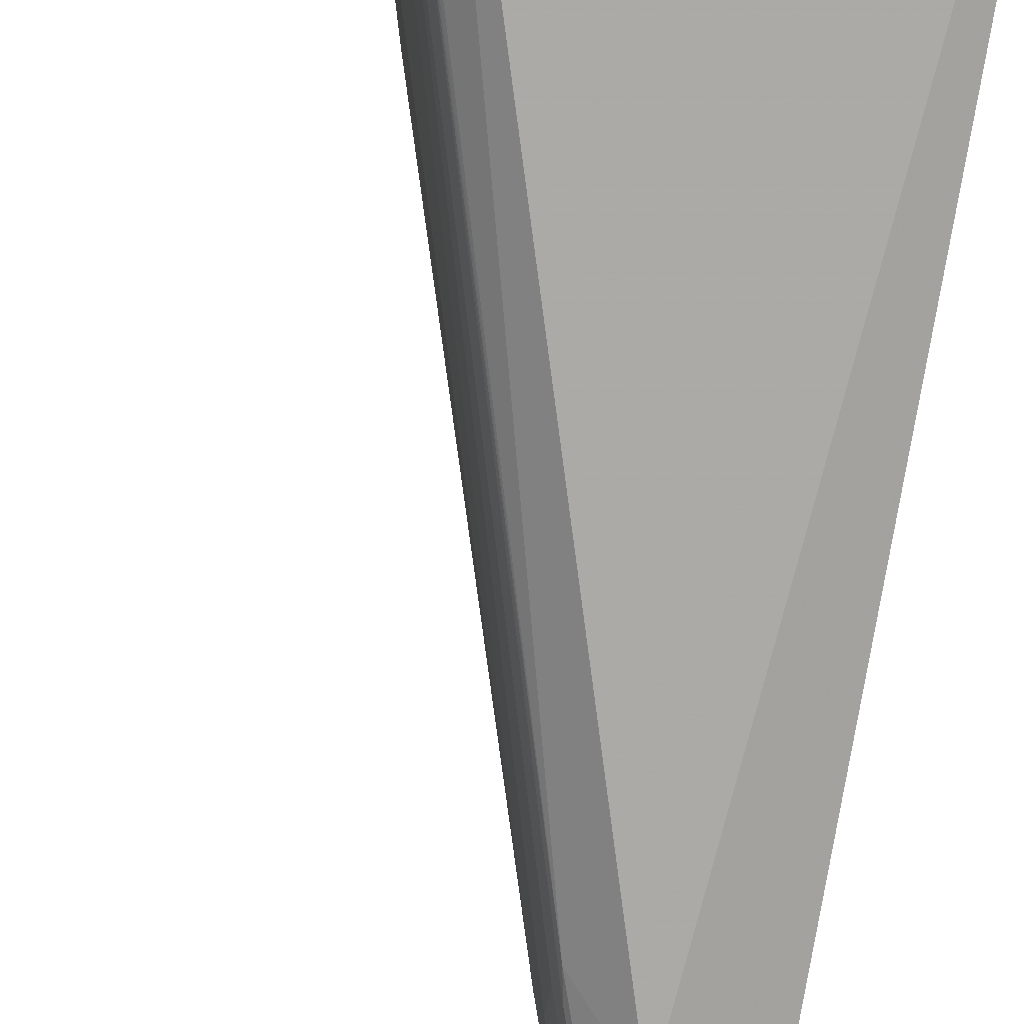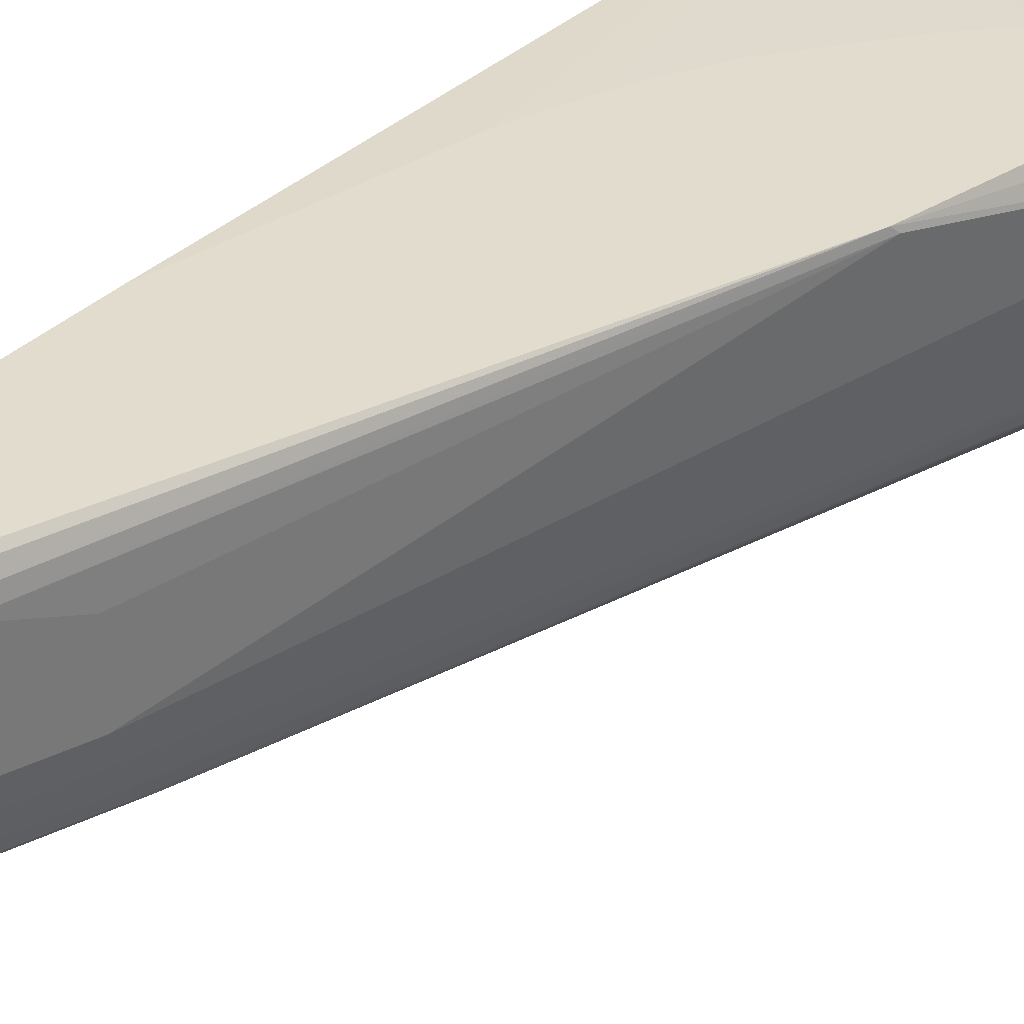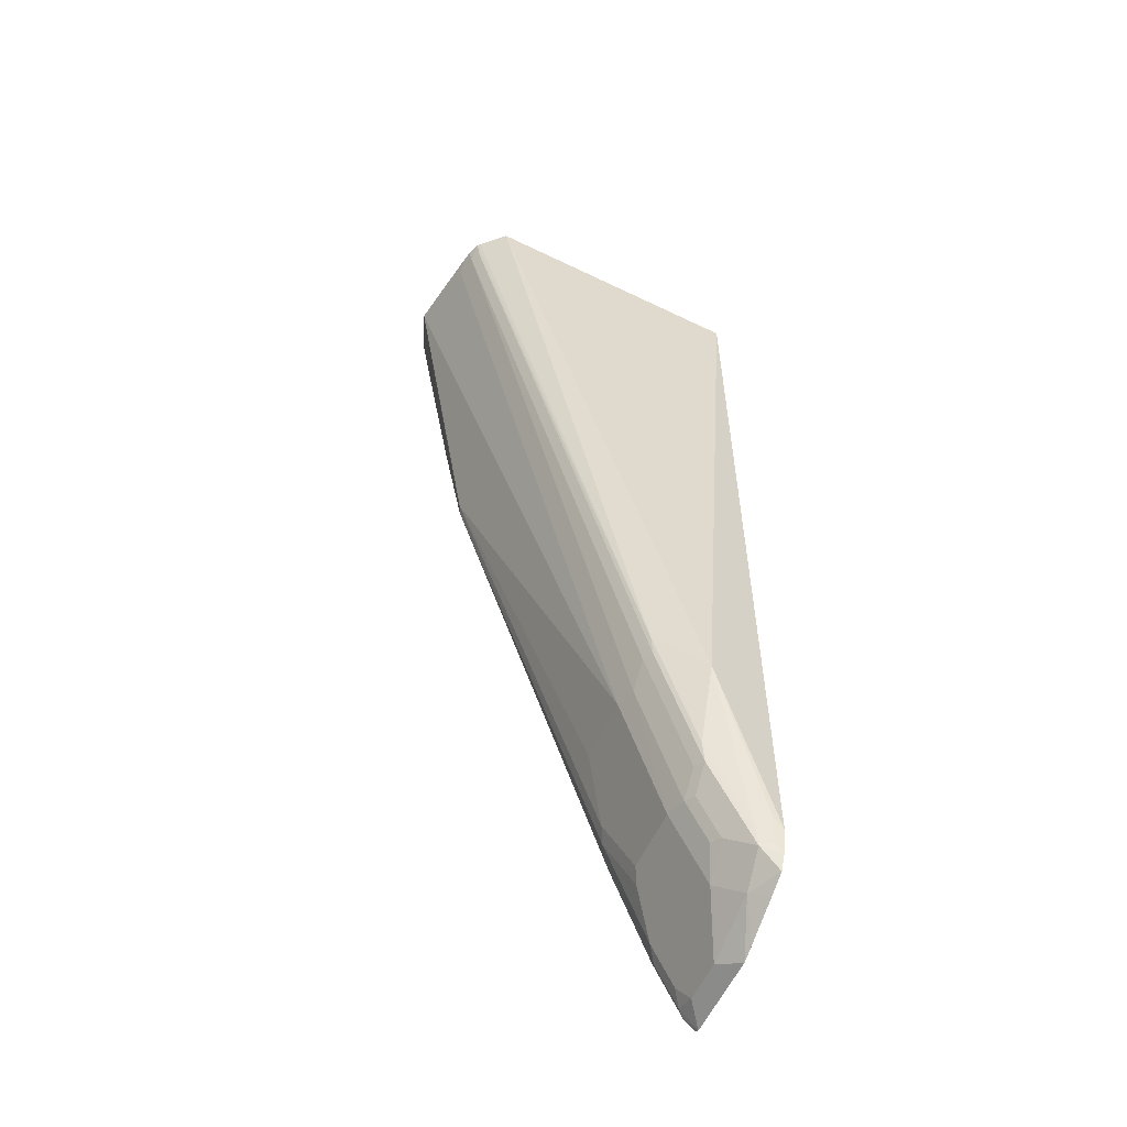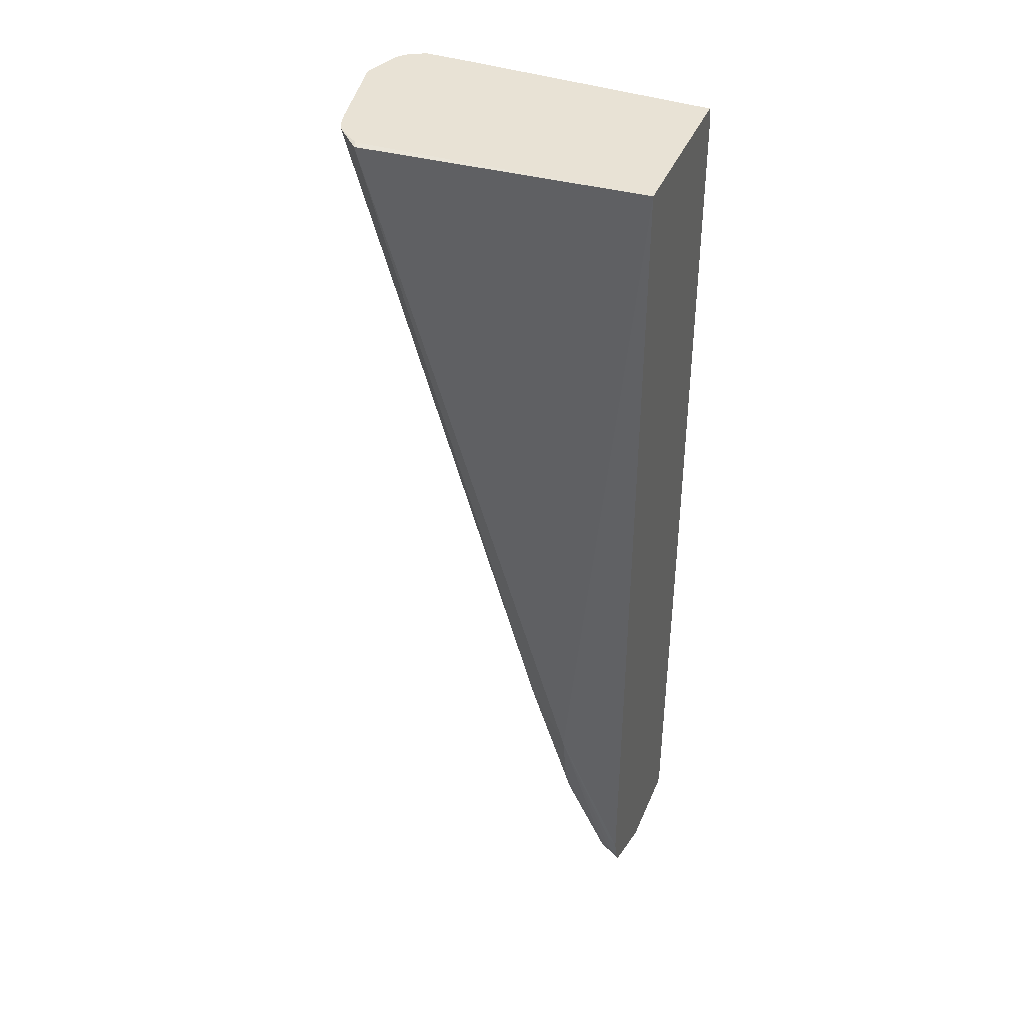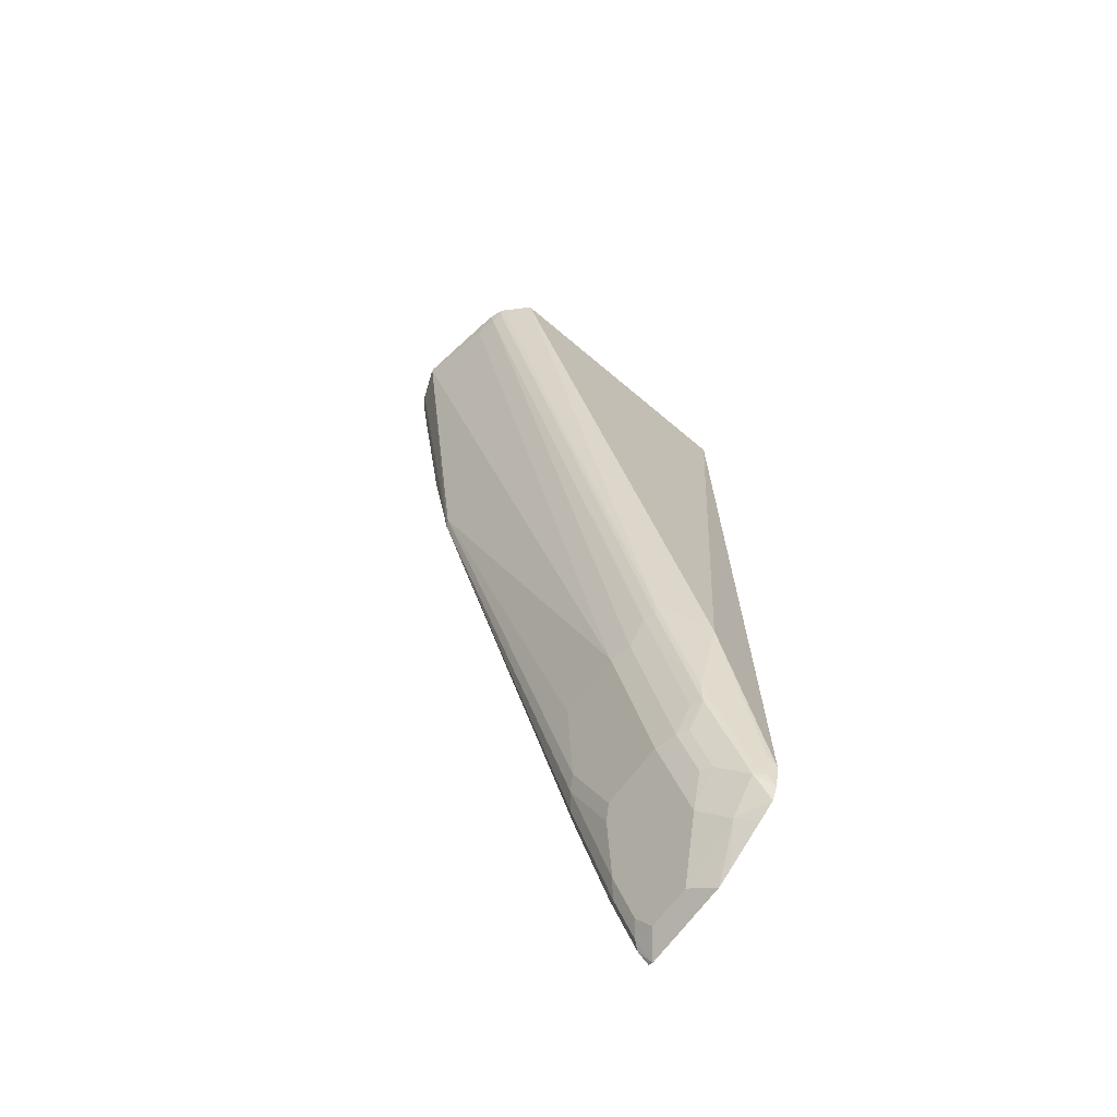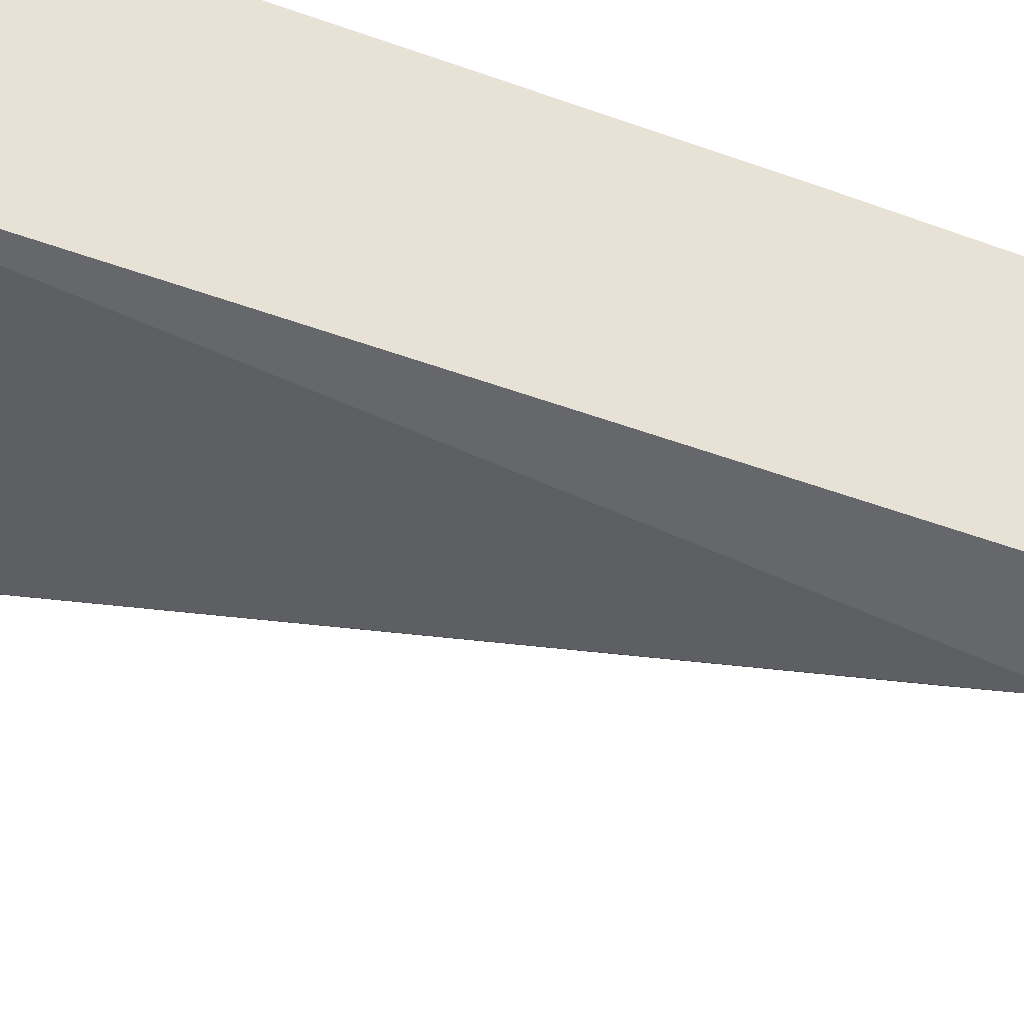
<metadata>
{"format":"obj","ext":"obj","renderer":"f3d","projection":"perspective","resolution":1024,"background":"white","views":[{"elev":-74.9,"azim":-9.3,"up":"+Y"},{"elev":34.6,"azim":-141.7,"up":"+Y"},{"elev":-56.1,"azim":-23.7,"up":"+Z"},{"elev":40.9,"azim":21.6,"up":"+Z"},{"elev":-69.8,"azim":-36.8,"up":"+Z"},{"elev":-38.6,"azim":64.0,"up":"+Y"}]}
</metadata>
<code>
v -0.3899 -0.1578 0.07412
v -0.3896 -0.1546 0.07412
v -0.3899 -0.156 0.07277
v -0.3743 -0.2287 0.06237
v -0.3743 -0.2405 0.07412
v -0.3787 -0.1248 0.07412
v -0.3094 -0.09888 -0.2131
v -0.3119 -0.104 -0.2079
v -0.1872 -0.2079 -0.603
v -0.3691 -0.2495 0.05975
v -0.182 -0.2287 -0.6056
v -0.3723 -0.2495 0.07412
v -0.3757 -0.1187 0.07412
v -0.3302 -0.09888 -0.1091
v -0.147 -0.09888 -0.6913
v -0.1534 -0.104 -0.6862
v -0.1612 -0.1144 -0.6758
v -0.1664 -0.1248 -0.6654
v -0.1872 -0.1456 -0.603
v -0.1456 -0.2079 -0.7278
v -0.3639 -0.2599 0.05713
v -0.3676 -0.2616 0.07412
v -0.182 -0.2495 -0.5848
v -0.1404 -0.2287 -0.7303
v -0.3673 -0.1109 0.07412
v -0.3673 -0.1109 0.06237
v -0.3691 -0.1144 0.05197
v -0.3351 -0.09888 -0.07008
v -0.1105 -0.09888 -0.785
v -0.1118 -0.104 -0.7902
v -0.1196 -0.1144 -0.7798
v -0.1404 -0.1352 -0.7382
v -0.1456 -0.1456 -0.7278
v -0.09879 -0.1144 -0.8214
v -0.09706 -0.1664 -0.8248
v -0.1109 -0.2079 -0.797
v -0.1196 -0.2287 -0.7719
v -0.1768 -0.2599 -0.5874
v -0.1802 -0.2634 -0.5683
v -0.3652 -0.2644 0.07412
v -0.1404 -0.2495 -0.7095
v -0.1352 -0.2599 -0.7122
v -0.1352 -0.2391 -0.7329
v -0.3613 -0.1079 0.07412
v -0.3535 -0.104 0.06237
v -0.3354 -0.09888 -0.04883
v -0.1054 -0.09888 -0.7952
v -0.08718 -0.09888 -0.8318
v -0.09101 -0.104 -0.8318
v -0.09011 -0.1248 -0.8386
v -0.09011 -0.1664 -0.8386
v -0.09011 -0.2287 -0.8178
v -0.0936 -0.2599 -0.7953
v -0.1144 -0.2391 -0.7745
v -0.1386 -0.2634 -0.6931
v -0.1352 -0.2859 -0.6134
v -0.3431 -0.2859 0.07277
v -0.3552 -0.272 0.07412
v -0.3535 -0.104 0.07412
v -0.3353 -0.09888 -0.0378
v -0.08461 -0.09888 -0.8368
v -0.07436 -0.104 -0.8495
v -0.07436 -0.1872 -0.8495
v -0.07436 -0.2584 -0.8154
v -0.07436 -0.2006 -0.8434
v -0.07436 -0.2407 -0.8243
v -0.07436 -0.2495 -0.8198
v -0.08319 -0.2651 -0.7927
v -0.09706 -0.2634 -0.7762
v -0.07436 -0.2651 -0.8016
v -0.08319 -0.2703 -0.7694
v -0.07436 -0.2703 -0.7782
v -0.07436 -0.2703 0.07412
v -0.3376 -0.28 0.07412
v -0.3444 -0.28 0.07412
v -0.3119 -0.104 0.07412
v -0.2758 -0.09888 -0.01023
v -0.2983 -0.09888 -0.01366
v -0.3327 -0.09888 -0.03446
v -0.07711 -0.09888 -0.8439
v -0.07436 -0.09888 -0.8461
v -0.07436 -0.1084 0.07412
v -0.07436 -0.104 0.06237
v -0.2703 -0.09888 -0.01023
v -0.07436 -0.09888 -0.4632
v -0.1142 -0.09888 -0.2547
v -0.135 -0.09888 -0.1923
v -0.1452 -0.09888 -0.169
v -0.1659 -0.09888 -0.1274
v -0.2283 -0.09888 -0.04422
v -0.2444 -0.09888 -0.02849
v -0.2512 -0.09888 -0.02252
f 39 55 56
f 42 53 69
f 39 42 55
f 39 56 57
f 39 57 40
f 40 57 58
f 42 43 54
f 42 54 53
f 42 69 55
f 49 61 62
f 45 59 46
f 46 59 60
f 48 61 49
f 51 63 52
f 49 62 50
f 50 62 63
f 38 42 39
f 50 63 51
f 44 59 45
f 36 54 37
f 29 47 30
f 36 52 53
f 24 42 41
f 52 64 53
f 24 37 54
f 24 54 43
f 25 44 26
f 26 44 45
f 26 45 28
f 28 45 46
f 30 47 48
f 30 48 49
f 30 49 34
f 30 34 31
f 31 34 33
f 31 33 32
f 34 49 50
f 34 50 51
f 34 51 35
f 35 51 36
f 36 51 52
f 36 53 54
f 52 63 65
f 62 65 63
f 52 66 67
f 62 72 70
f 62 70 64
f 62 64 67
f 62 67 66
f 62 66 65
f 24 43 42
f 62 80 81
f 68 70 72
f 68 72 71
f 76 82 83
f 76 83 84
f 83 86 87
f 83 87 88
f 83 88 89
f 83 89 90
f 83 90 91
f 83 91 92
f 83 92 84
f 83 85 86
f 62 73 72
f 52 65 66
f 62 82 73
f 62 85 83
f 52 67 64
f 53 68 69
f 53 64 70
f 53 70 68
f 55 69 56
f 56 69 68
f 56 71 72
f 56 72 73
f 56 73 57
f 57 73 74
f 57 74 75
f 57 75 58
f 59 76 84
f 59 84 77
f 59 77 78
f 59 78 79
f 59 79 60
f 61 80 62
f 62 81 85
f 62 83 82
f 23 42 38
f 56 68 71
f 22 39 40
f 4 10 5
f 4 9 11
f 4 11 10
f 5 10 12
f 6 13 14
f 6 14 7
f 7 14 28
f 7 28 46
f 7 46 60
f 7 60 79
f 7 79 78
f 7 78 77
f 7 77 84
f 7 84 92
f 7 92 91
f 7 91 90
f 7 90 89
f 7 89 88
f 7 88 87
f 3 9 4
f 7 87 86
f 3 8 9
f 3 6 7
f 23 41 42
f 1 2 3
f 1 3 4
f 1 4 5
f 1 5 12
f 1 12 22
f 1 22 40
f 1 40 58
f 1 58 75
f 1 75 74
f 1 74 73
f 1 73 82
f 1 82 76
f 1 76 59
f 1 59 44
f 1 44 25
f 1 25 13
f 1 13 6
f 2 6 3
f 3 7 8
f 7 86 85
f 1 6 2
f 7 81 80
f 13 26 27
f 13 27 14
f 14 27 26
f 14 26 28
f 15 29 16
f 16 29 30
f 16 30 31
f 16 31 17
f 17 31 32
f 17 33 18
f 20 33 34
f 20 34 35
f 20 35 36
f 20 36 37
f 20 37 24
f 21 23 38
f 21 38 39
f 7 85 81
f 21 39 22
f 13 25 26
f 11 41 23
f 17 32 33
f 11 20 24
f 7 61 48
f 11 24 41
f 7 48 47
f 7 47 29
f 7 29 15
f 7 15 16
f 7 17 18
f 7 18 8
f 8 18 19
f 7 16 17
f 7 80 61
f 9 19 18
f 9 18 33
f 9 33 20
f 9 20 11
f 10 21 22
f 10 22 12
f 10 11 23
f 8 19 9
f 10 23 21

</code>
